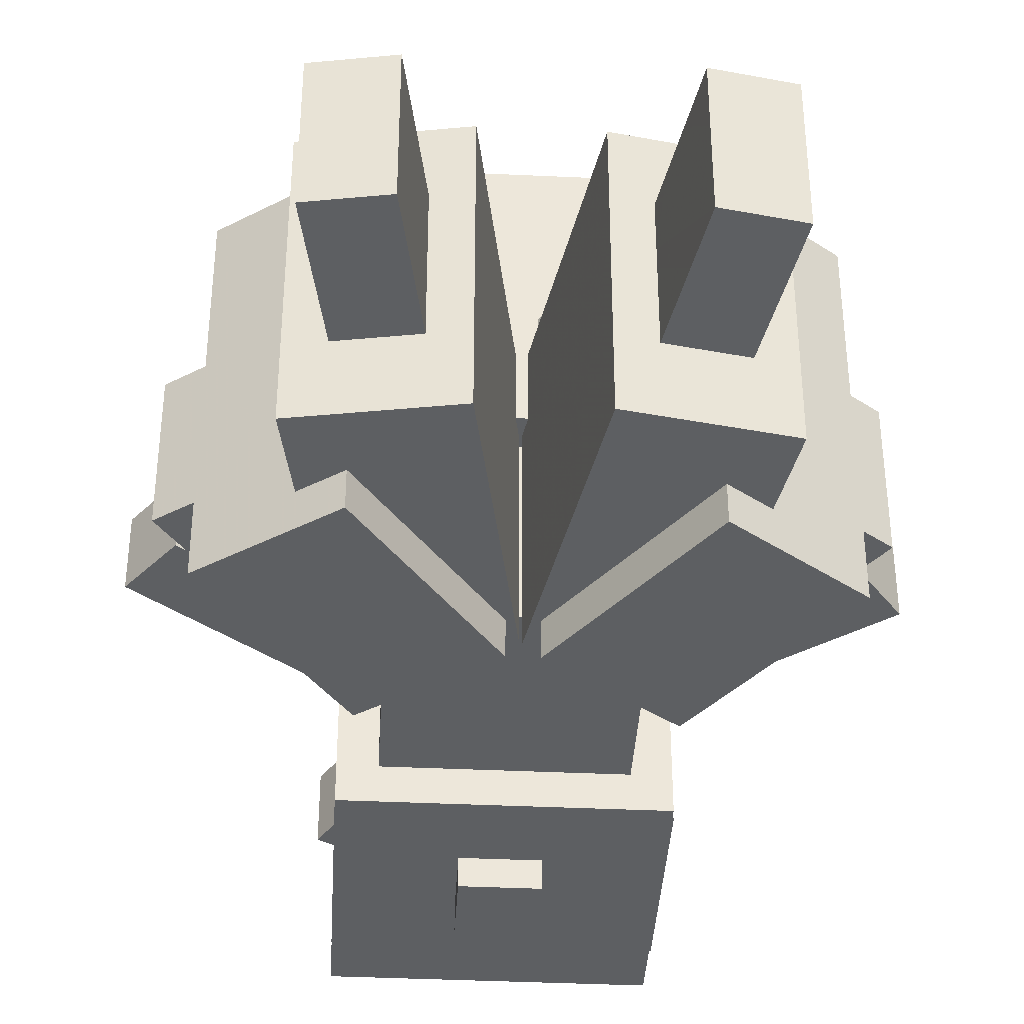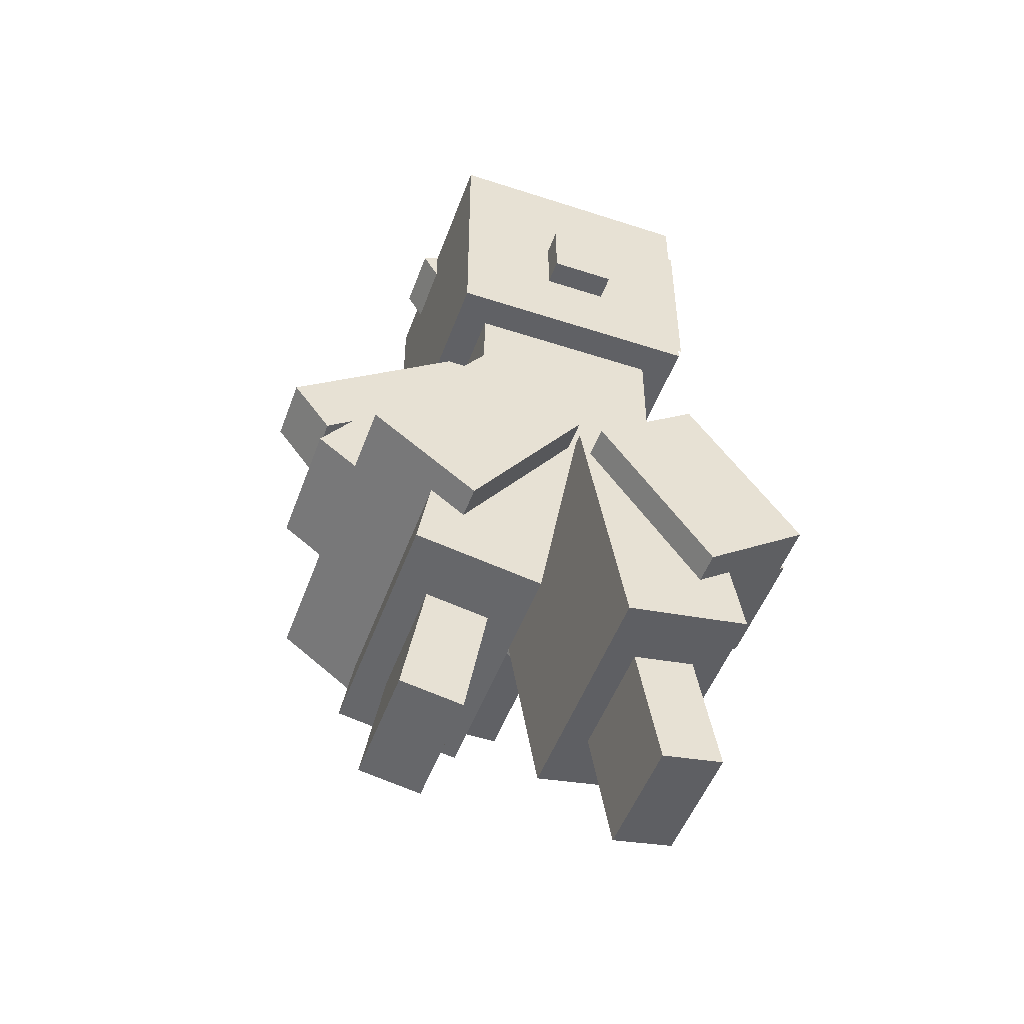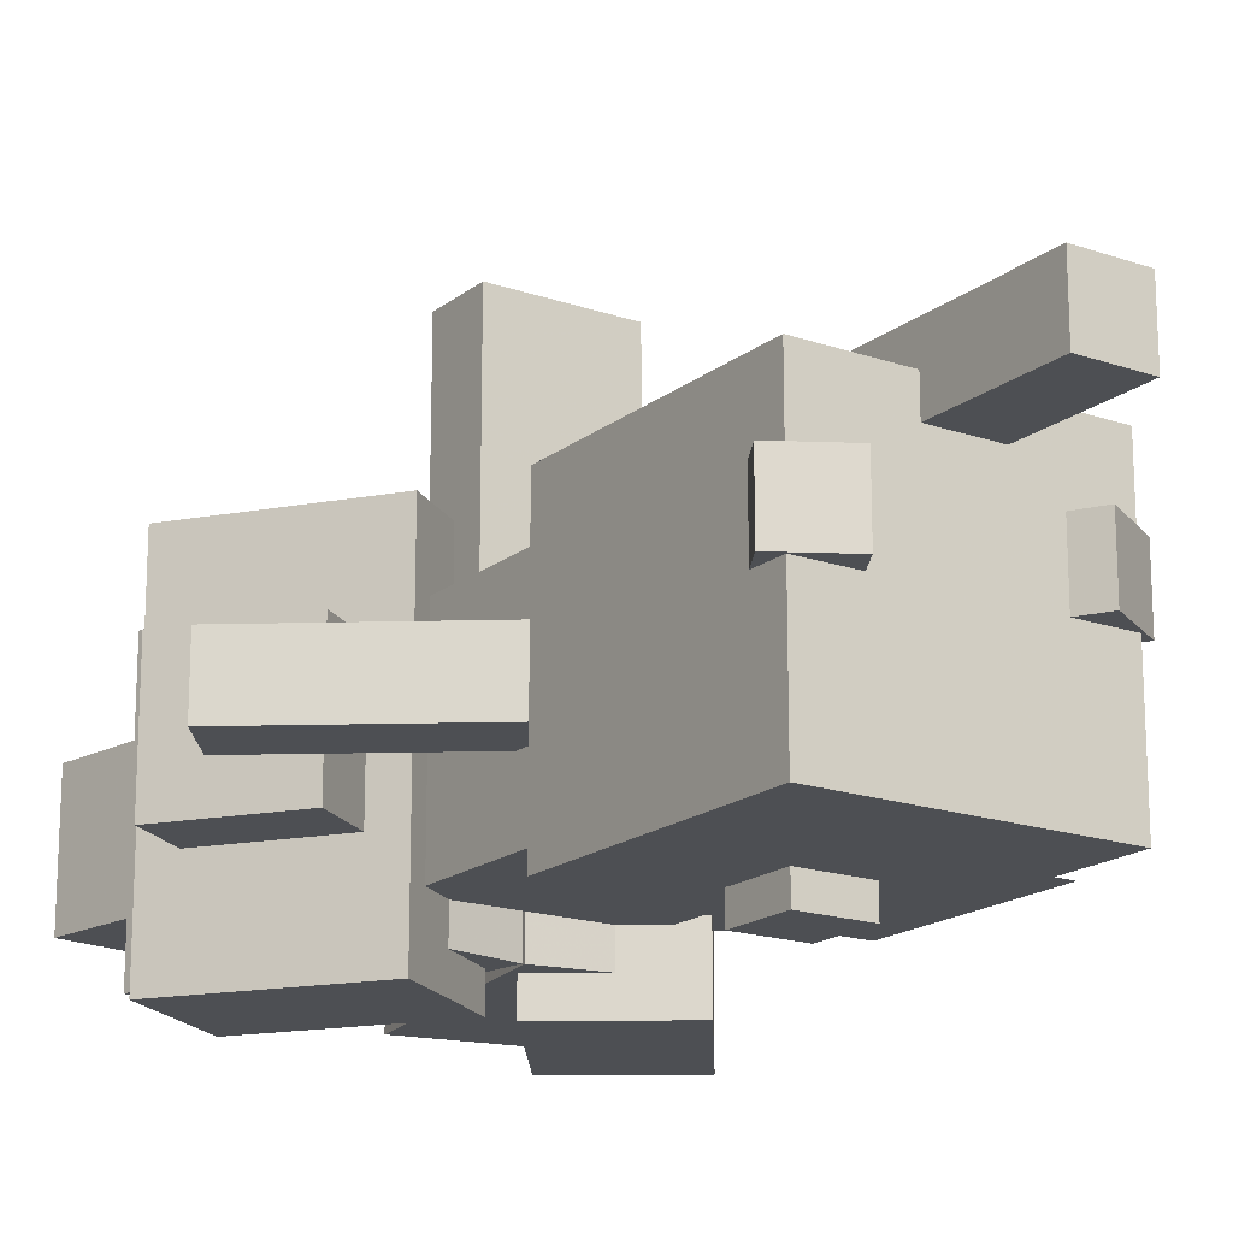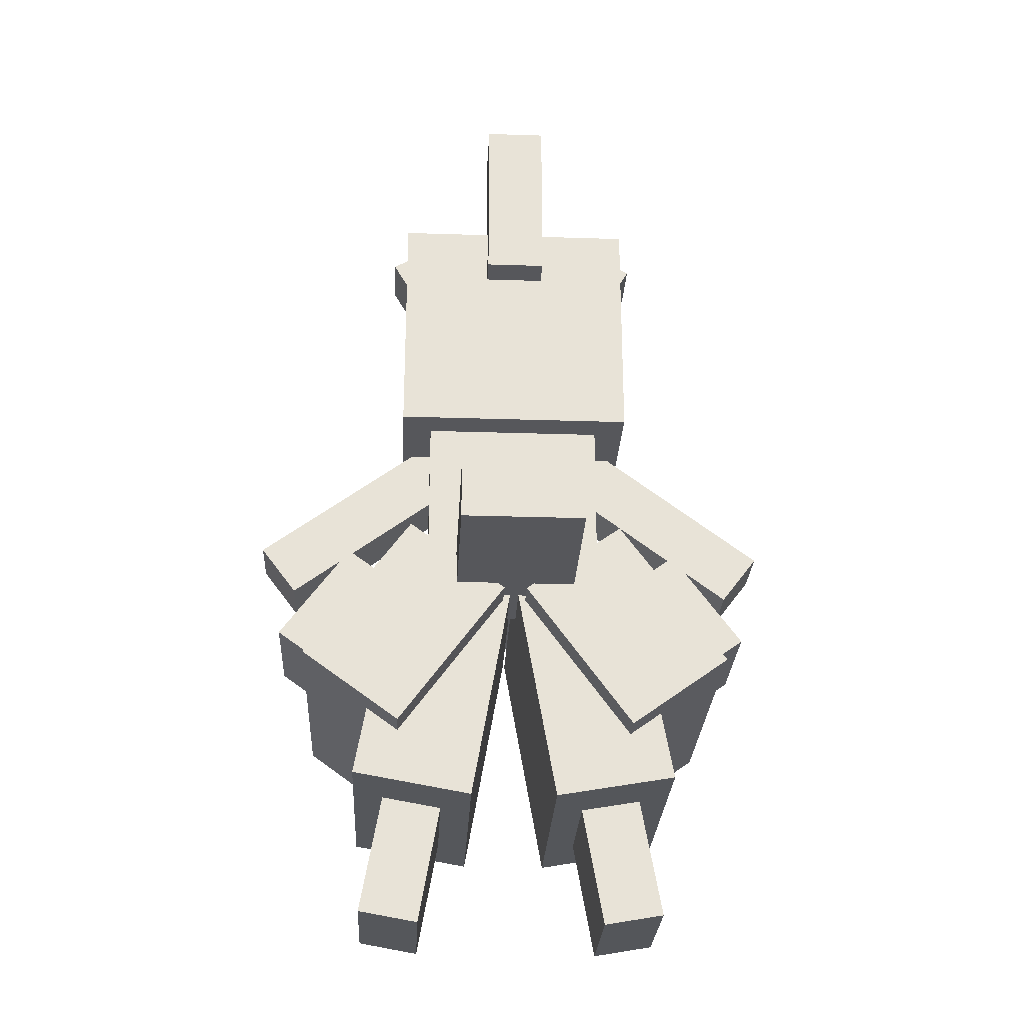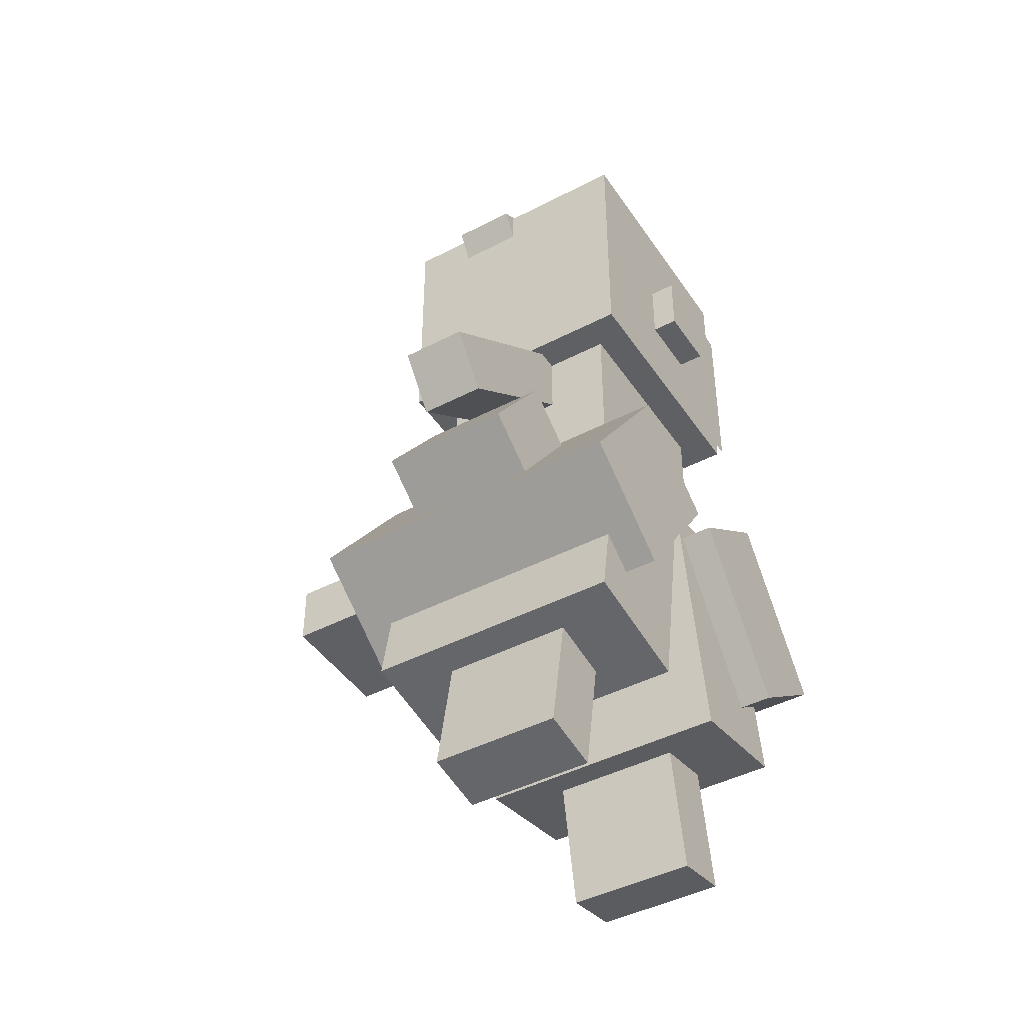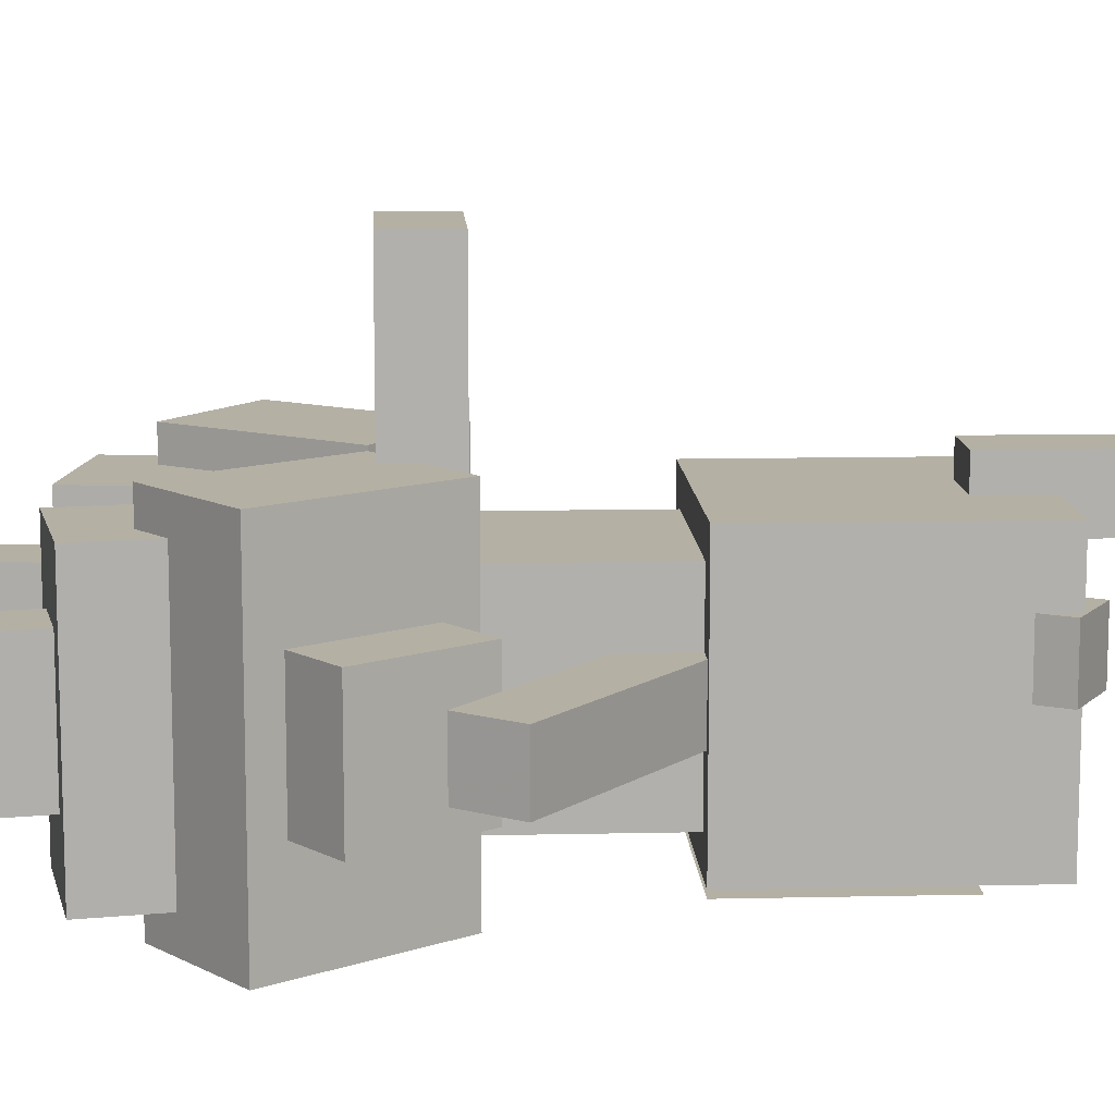
<metadata>
{"format":"obj","ext":"obj","renderer":"f3d","projection":"perspective","resolution":1024,"background":"white","views":[{"elev":-39.5,"azim":-3.3,"up":"+Z"},{"elev":-50.1,"azim":160.2,"up":"+Y"},{"elev":-17.7,"azim":145.8,"up":"+Z"},{"elev":-27.1,"azim":-2.9,"up":"+Y"},{"elev":-43.9,"azim":121.5,"up":"+Y"},{"elev":11.5,"azim":86.9,"up":"+Z"}]}
</metadata>
<code>
o head
v 0.125 -0.9375 -0.125
v -0.125 -0.9375 -0.125
v -0.125 -0.6875 -0.125
v 0.125 -0.6875 -0.125
v -0.125 -0.9375 0.125
v 0.125 -0.9375 0.125
v 0.125 -0.6875 0.125
v -0.125 -0.6875 0.125
f 1 2 3 4
f 5 6 7 8
f 4 3 8 7
f 6 5 2 1
f 6 1 4 7
f 2 5 8 3
o nose
v 0.03125 -0.875 -0.1562
v -0.03125 -0.875 -0.1562
v -0.03125 -0.8125 -0.1562
v 0.03125 -0.8125 -0.1562
v -0.03125 -0.875 -0.09375
v 0.03125 -0.875 -0.09375
v 0.03125 -0.8125 -0.09375
v -0.03125 -0.8125 -0.09375
f 9 10 11 12
f 13 14 15 16
f 12 11 16 15
f 14 13 10 9
f 14 9 12 15
f 10 13 16 11
o earleft
v -0.024 -0.7709 0
v -0.07812 -0.8022 0
v -0.1406 -0.6939 0
v -0.0865 -0.6627 0
v -0.07812 -0.8022 0.0625
v -0.024 -0.7709 0.0625
v -0.0865 -0.6627 0.0625
v -0.1406 -0.6939 0.0625
f 17 18 19 20
f 21 22 23 24
f 20 19 24 23
f 22 21 18 17
f 22 17 20 23
f 18 21 24 19
o earright
v 0.07812 -0.8022 0
v 0.024 -0.7709 0
v 0.0865 -0.6627 0
v 0.1406 -0.6939 0
v 0.024 -0.7709 0.0625
v 0.07812 -0.8022 0.0625
v 0.1406 -0.6939 0.0625
v 0.0865 -0.6627 0.0625
f 25 26 27 28
f 29 30 31 32
f 28 27 32 31
f 30 29 26 25
f 30 25 28 31
f 26 29 32 27
o headpoint
v 0.03125 -0.75 0.09375
v -0.03125 -0.75 0.09375
v -0.03125 -0.5625 0.09375
v 0.03125 -0.5625 0.09375
v -0.03125 -0.75 0.1562
v 0.03125 -0.75 0.1562
v 0.03125 -0.5625 0.1562
v -0.03125 -0.5625 0.1562
f 33 34 35 36
f 37 38 39 40
f 36 35 40 39
f 38 37 34 33
f 38 33 36 39
f 34 37 40 35
o wiskers
v 0.125 -0.9375 -0.1313
v -0.125 -0.9375 -0.1313
v -0.125 -0.75 -0.1313
v 0.125 -0.75 -0.1313
f 41 42 43 44
f 42 41 44 43
o body
v 0.09375 -1.125 -0.09375
v -0.09375 -1.125 -0.09375
v -0.09375 -0.9375 -0.09375
v 0.09375 -0.9375 -0.09375
v -0.09375 -1.125 0.09375
v 0.09375 -1.125 0.09375
v 0.09375 -0.9375 0.09375
v -0.09375 -0.9375 0.09375
f 45 46 47 48
f 49 50 51 52
f 48 47 52 51
f 50 49 46 45
f 50 45 48 51
f 46 49 52 47
o legleft
v -0.04436 -1.382 -0.125
v -0.1675 -1.36 -0.125
v -0.1241 -1.114 -0.125
v -0.00095 -1.136 -0.125
v -0.1675 -1.36 0.125
v -0.04436 -1.382 0.125
v -0.00095 -1.136 0.125
v -0.1241 -1.114 0.125
f 53 54 55 56
f 57 58 59 60
f 56 55 60 59
f 58 57 54 53
f 58 53 56 59
f 54 57 60 55
o footleft
v -0.09684 -1.5 -0.0625
v -0.1584 -1.489 -0.0625
v -0.1258 -1.304 -0.0625
v -0.06428 -1.315 -0.0625
v -0.1584 -1.489 0.0625
v -0.09684 -1.5 0.0625
v -0.06428 -1.315 0.0625
v -0.1258 -1.304 0.0625
f 61 62 63 64
f 65 66 67 68
f 64 63 68 67
f 66 65 62 61
f 66 61 64 67
f 62 65 68 63
o legright
v 0.1675 -1.36 -0.125
v 0.04436 -1.382 -0.125
v 0.000949 -1.136 -0.125
v 0.124 -1.114 -0.125
v 0.04436 -1.382 0.125
v 0.1675 -1.36 0.125
v 0.124 -1.114 0.125
v 0.000949 -1.136 0.125
f 69 70 71 72
f 73 74 75 76
f 72 71 76 75
f 74 73 70 69
f 74 69 72 75
f 70 73 76 71
o footright
v 0.1584 -1.489 -0.0625
v 0.09684 -1.5 -0.0625
v 0.06428 -1.315 -0.0625
v 0.1258 -1.304 -0.0625
v 0.09684 -1.5 0.0625
v 0.1584 -1.489 0.0625
v 0.1258 -1.304 0.0625
v 0.06428 -1.315 0.0625
f 77 78 79 80
f 81 82 83 84
f 80 79 84 83
f 82 81 78 77
f 82 77 80 83
f 78 81 84 79
o legcoverleft
v -0.1221 -1.313 -0.1562
v -0.2233 -1.24 -0.1562
v -0.1131 -1.088 -0.1562
v -0.01194 -1.162 -0.1562
v -0.2233 -1.24 0.1562
v -0.1221 -1.313 0.1562
v -0.01194 -1.162 0.1562
v -0.1131 -1.088 0.1562
f 85 86 87 88
f 89 90 91 92
f 88 87 92 91
f 90 89 86 85
f 90 85 88 91
f 86 89 92 87
o legcoverright
v 0.2233 -1.24 -0.1562
v 0.1221 -1.313 -0.1562
v 0.01194 -1.162 -0.1562
v 0.1131 -1.088 -0.1562
v 0.1221 -1.313 0.1562
v 0.2233 -1.24 0.1562
v 0.1131 -1.088 0.1562
v 0.01194 -1.162 0.1562
f 93 94 95 96
f 97 98 99 100
f 96 95 100 99
f 98 97 94 93
f 98 93 96 99
f 94 97 100 95
o shellright
v 0.2555 -1.178 -0.0625
v 0.2049 -1.215 -0.0625
v 0.1314 -1.114 -0.0625
v 0.182 -1.077 -0.0625
v 0.2049 -1.215 0.0625
v 0.2555 -1.178 0.0625
v 0.182 -1.077 0.0625
v 0.1314 -1.114 0.0625
f 101 102 103 104
f 105 106 107 108
f 104 103 108 107
f 106 105 102 101
f 106 101 104 107
f 102 105 108 103
o shellleft
v -0.2049 -1.215 -0.0625
v -0.2555 -1.178 -0.0625
v -0.182 -1.077 -0.0625
v -0.1314 -1.114 -0.0625
v -0.2555 -1.178 0.0625
v -0.2049 -1.215 0.0625
v -0.1314 -1.114 0.0625
v -0.182 -1.077 0.0625
f 109 110 111 112
f 113 114 115 116
f 112 111 116 115
f 114 113 110 109
f 114 109 112 115
f 110 113 116 111
o armleft
v -0.2434 -1.113 -0.03125
v -0.281 -1.063 -0.03125
v -0.08131 -0.9125 -0.03125
v -0.04369 -0.9625 -0.03125
v -0.281 -1.063 0.03125
v -0.2434 -1.113 0.03125
v -0.04369 -0.9625 0.03125
v -0.08131 -0.9125 0.03125
f 117 118 119 120
f 121 122 123 124
f 120 119 124 123
f 122 121 118 117
f 122 117 120 123
f 118 121 124 119
o armright
v 0.281 -1.063 -0.03125
v 0.2434 -1.113 -0.03125
v 0.04369 -0.9625 -0.03125
v 0.08131 -0.9125 -0.03125
v 0.2434 -1.113 0.03125
v 0.281 -1.063 0.03125
v 0.08131 -0.9125 0.03125
v 0.04369 -0.9625 0.03125
f 125 126 127 128
f 129 130 131 132
f 128 127 132 131
f 130 129 126 125
f 130 125 128 131
f 126 129 132 127
o tail
v 0.0625 -1.156 0.0625
v -0.0625 -1.156 0.0625
v -0.0625 -1.094 0.0625
v 0.0625 -1.094 0.0625
v -0.0625 -1.156 0.3125
v 0.0625 -1.156 0.3125
v 0.0625 -1.094 0.3125
v -0.0625 -1.094 0.3125
f 133 134 135 136
f 137 138 139 140
f 136 135 140 139
f 138 137 134 133
f 138 133 136 139
f 134 137 140 135

</code>
